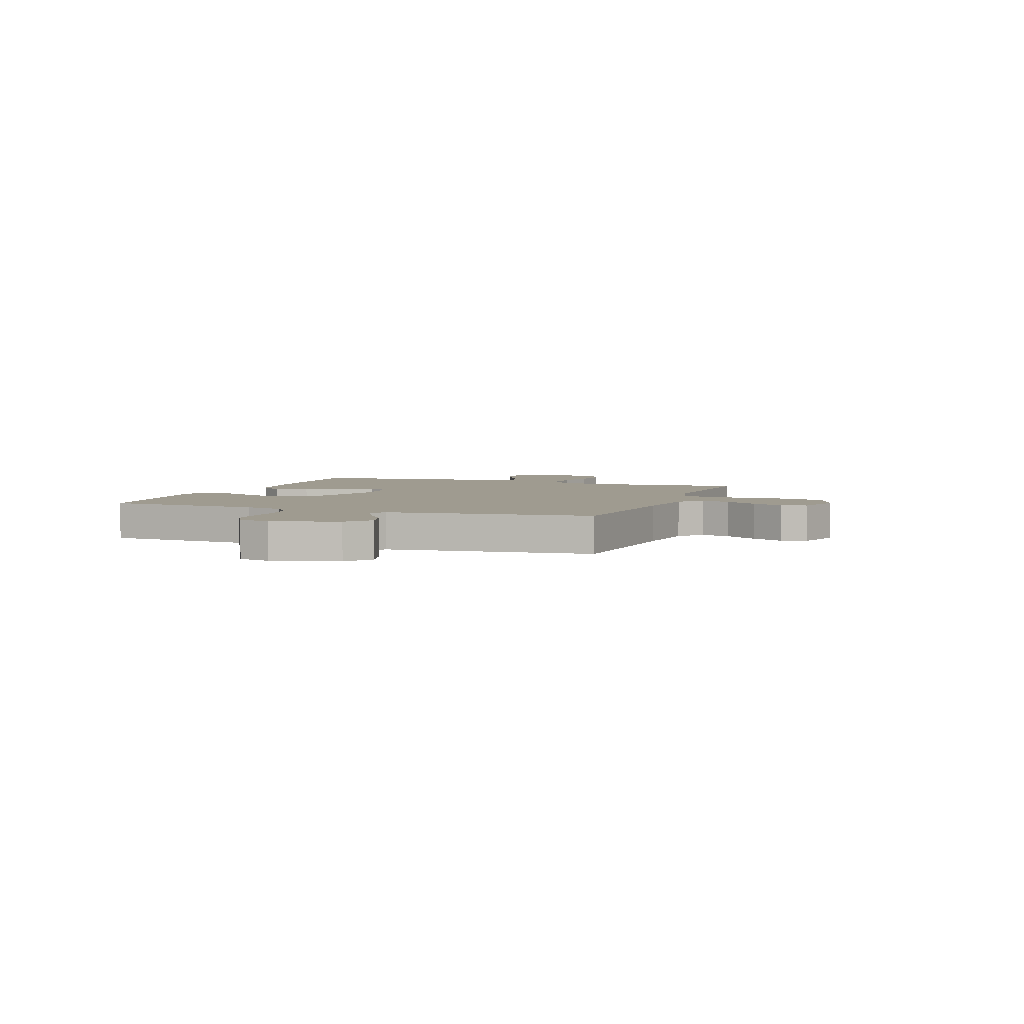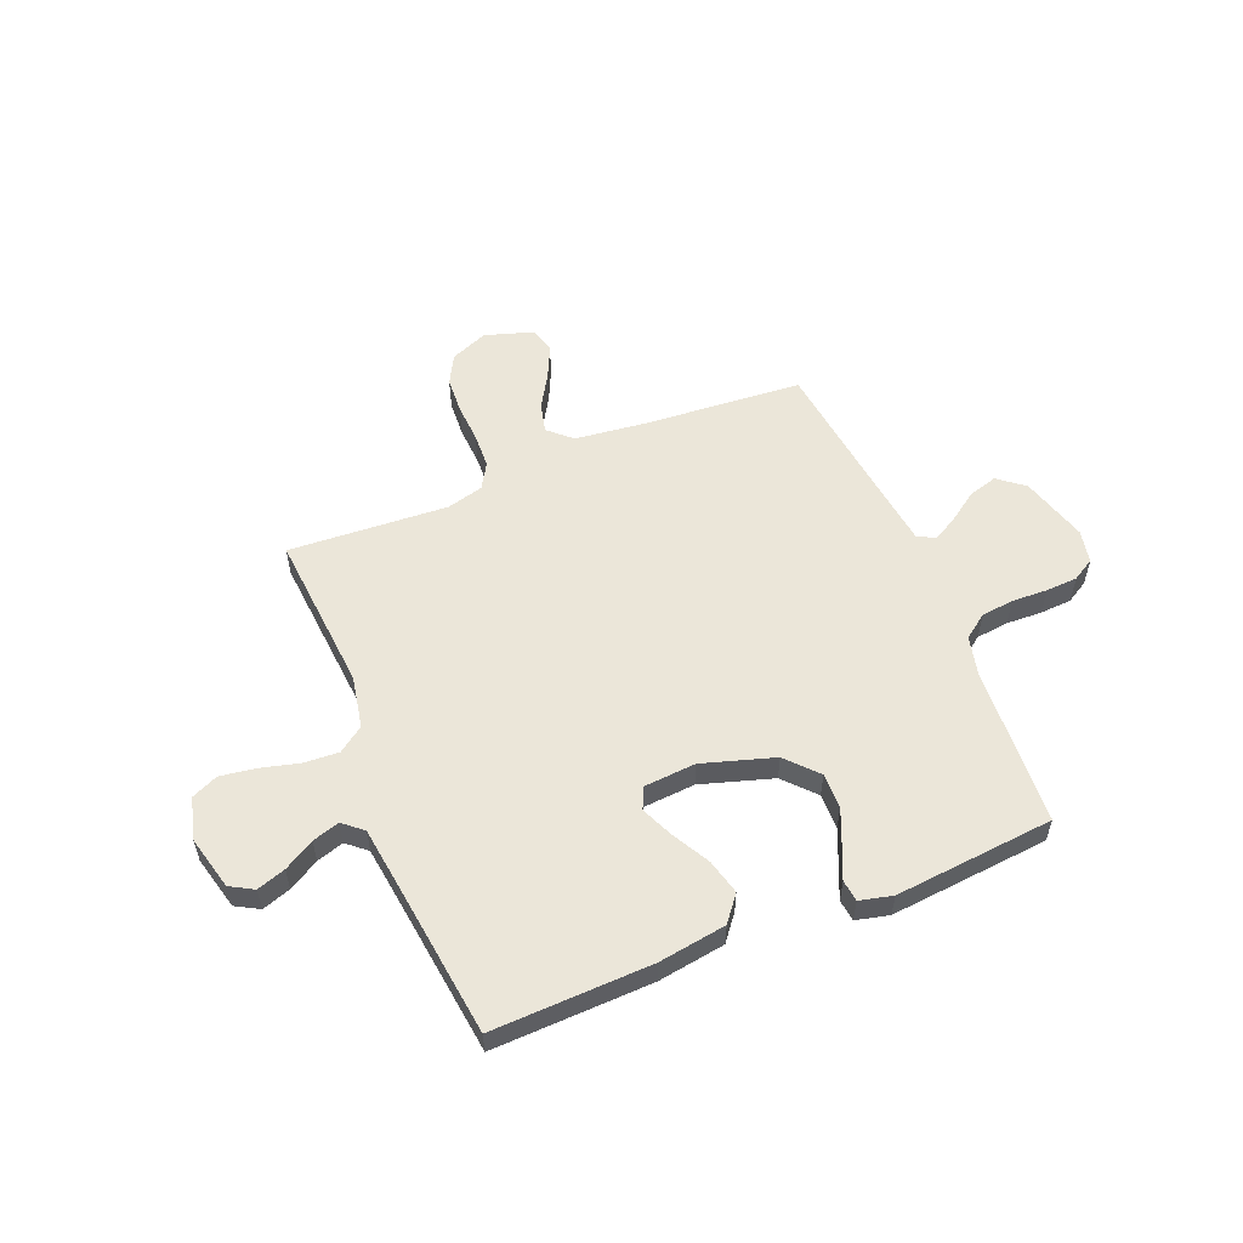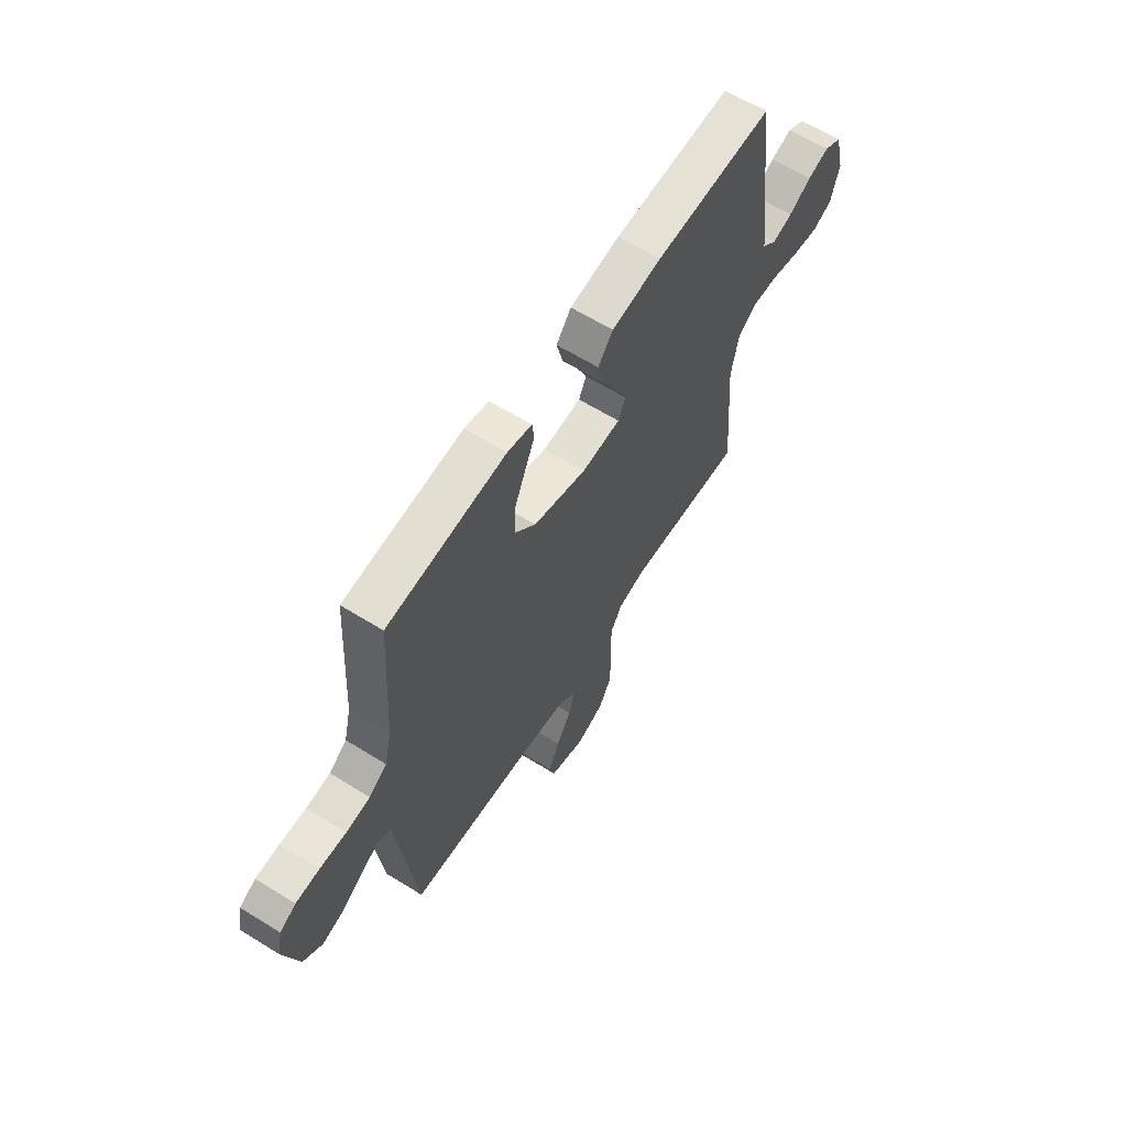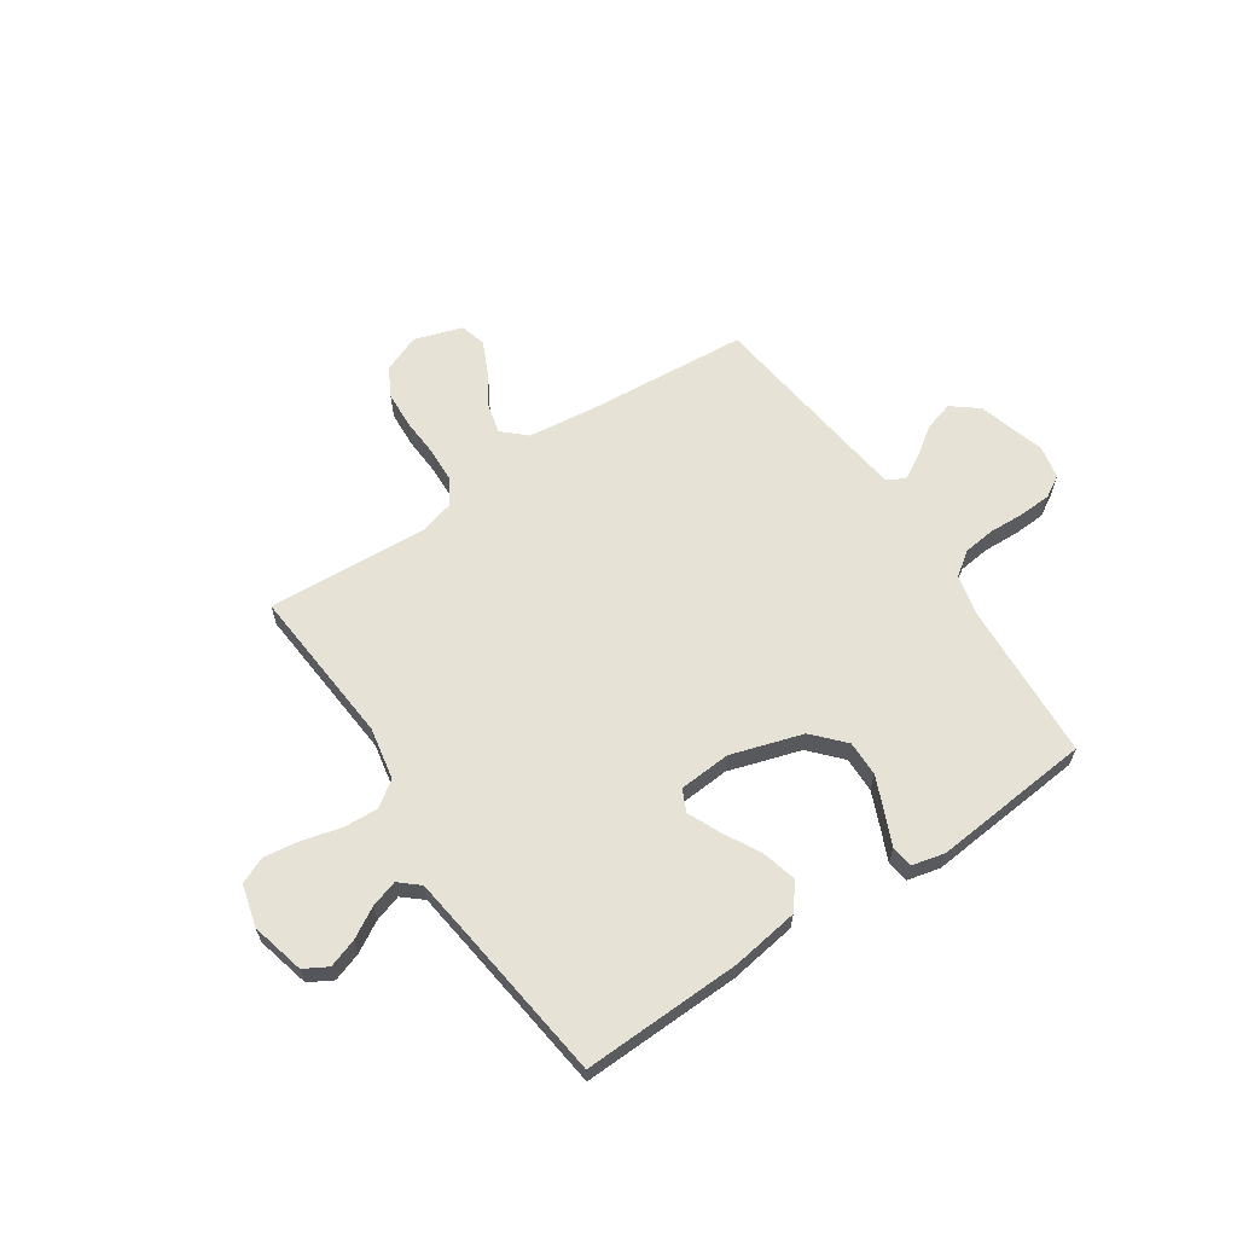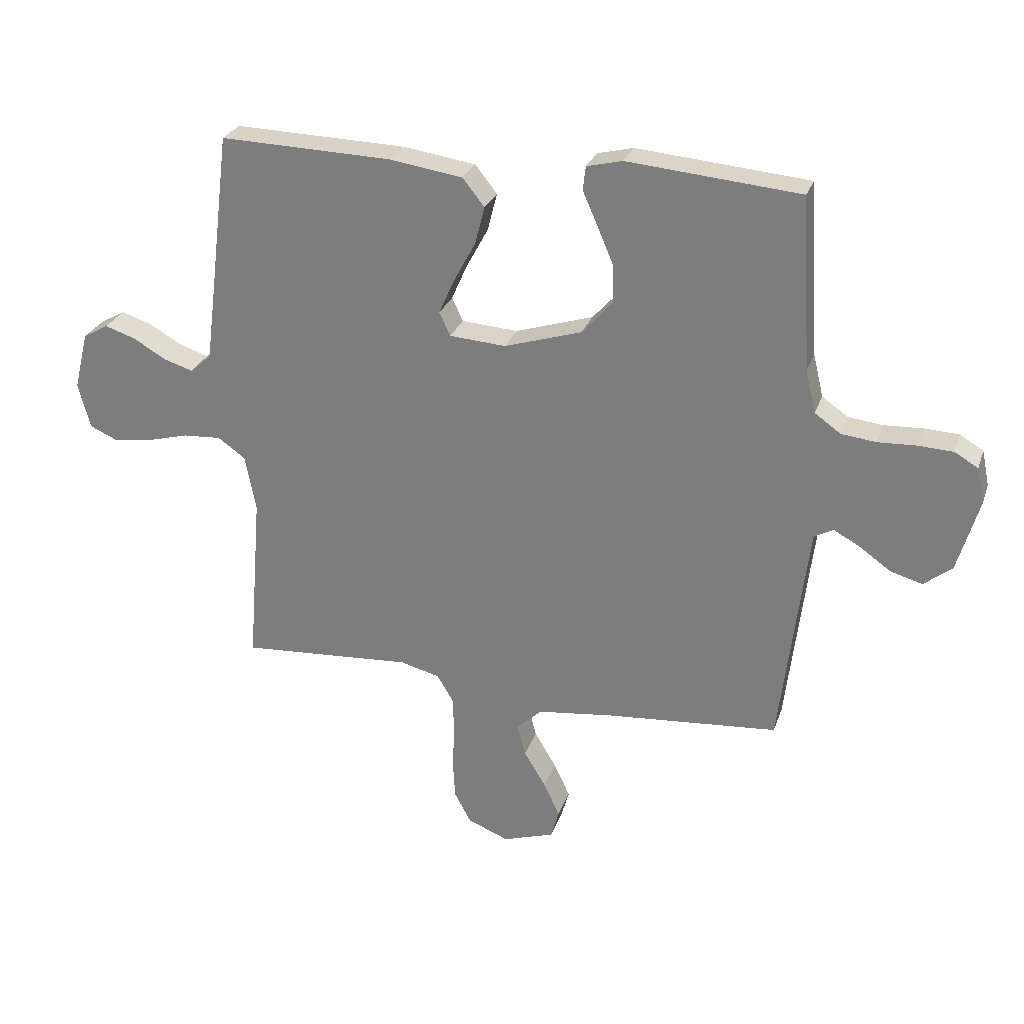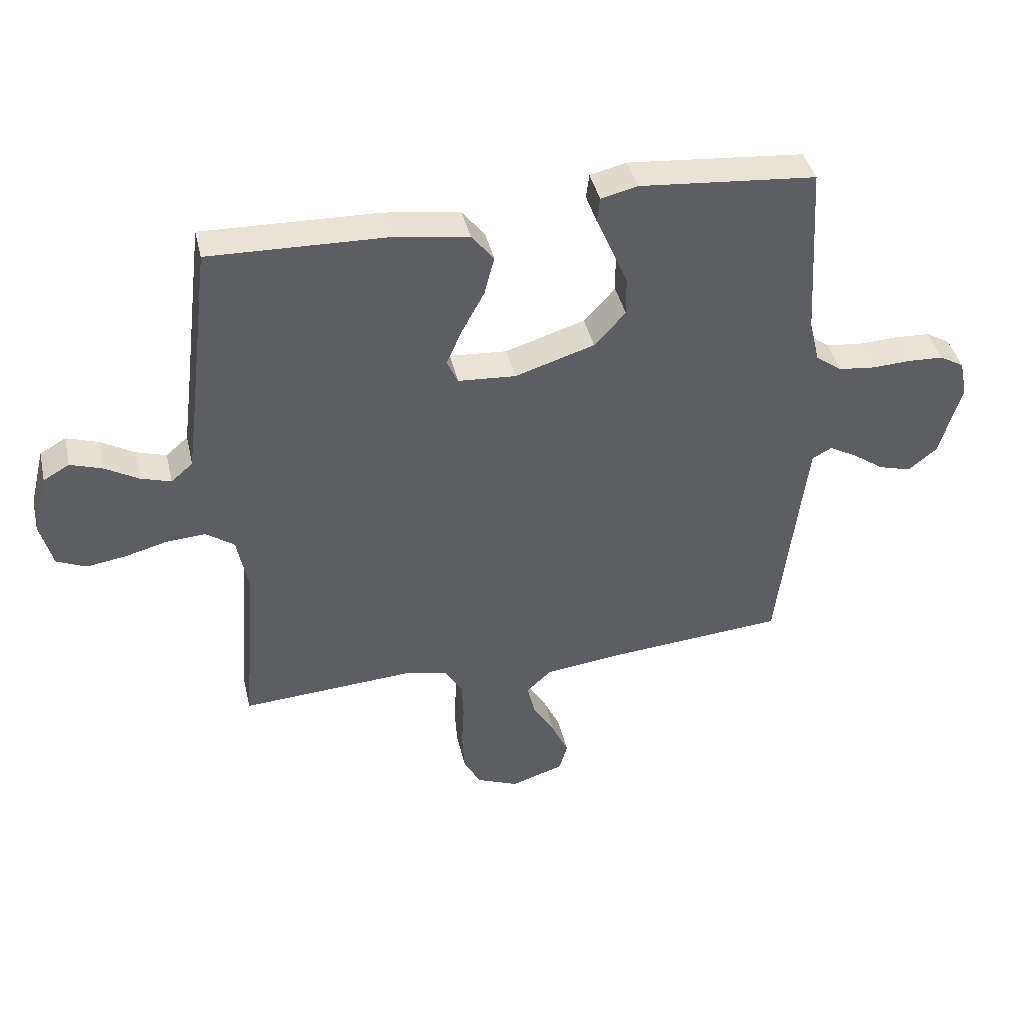
<metadata>
{"format":"obj","ext":"obj","renderer":"f3d","projection":"perspective","resolution":1024,"background":"white","views":[{"elev":4.1,"azim":110.3,"up":"+Y"},{"elev":56.1,"azim":-22.3,"up":"+Y"},{"elev":62.5,"azim":122.2,"up":"+Z"},{"elev":63.1,"azim":-33.9,"up":"+Y"},{"elev":27.0,"azim":16.9,"up":"+Z"},{"elev":41.4,"azim":-12.9,"up":"+Z"}]}
</metadata>
<code>
v -0.5 0.07 -0.5
v -0.476 0.07 -0.2
v -0.495 0.07 -0.102
v -0.543 0.07 -0.068
v -0.609 0.07 -0.072
v -0.681 0.07 -0.091
v -0.748 0.07 -0.101
v -0.798 0.07 -0.079
v -0.819 0.07 0
v -0.794 0.07 0.101
v -0.75 0.07 0.126
v -0.696 0.07 0.108
v -0.639 0.07 0.075
v -0.588 0.07 0.059
v -0.551 0.07 0.091
v -0.537 0.07 0.2
v -0.5 0.07 0.5
v -0.2 0.07 0.491
v -0.073 0.07 0.472
v -0.035 0.07 0.424
v -0.052 0.07 0.358
v -0.09 0.07 0.288
v -0.117 0.07 0.227
v -0.098 0.07 0.186
v 0 0.07 0.179
v 0.135 0.07 0.221
v 0.188 0.07 0.279
v 0.187 0.07 0.346
v 0.159 0.07 0.412
v 0.133 0.07 0.471
v 0.138 0.07 0.512
v 0.2 0.07 0.527
v 0.5 0.07 0.5
v 0.518 0.07 0.2
v 0.536 0.07 0.125
v 0.581 0.07 0.093
v 0.642 0.07 0.086
v 0.709 0.07 0.089
v 0.769 0.07 0.086
v 0.81 0.07 0.062
v 0.823 0.07 0
v 0.786 0.07 -0.127
v 0.737 0.07 -0.166
v 0.682 0.07 -0.15
v 0.628 0.07 -0.112
v 0.581 0.07 -0.086
v 0.548 0.07 -0.104
v 0.536 0.07 -0.2
v 0.5 0.07 -0.5
v 0.2 0.07 -0.524
v 0.067 0.07 -0.54
v 0.024 0.07 -0.58
v 0.038 0.07 -0.636
v 0.076 0.07 -0.699
v 0.104 0.07 -0.759
v 0.09 0.07 -0.808
v 0 0.07 -0.837
v -0.071 0.07 -0.808
v -0.1 0.07 -0.754
v -0.104 0.07 -0.685
v -0.1 0.07 -0.612
v -0.103 0.07 -0.546
v -0.131 0.07 -0.499
v -0.2 0.07 -0.481
v -0.5 0 -0.5
v -0.476 0 -0.2
v -0.495 0 -0.102
v -0.543 0 -0.068
v -0.609 0 -0.072
v -0.681 0 -0.091
v -0.748 0 -0.101
v -0.798 0 -0.079
v -0.819 0 0
v -0.794 0 0.101
v -0.75 0 0.126
v -0.696 0 0.108
v -0.639 0 0.075
v -0.588 0 0.059
v -0.551 0 0.091
v -0.537 0 0.2
v -0.5 0 0.5
v -0.2 0 0.491
v -0.073 0 0.472
v -0.035 0 0.424
v -0.052 0 0.358
v -0.09 0 0.288
v -0.117 0 0.227
v -0.098 0 0.186
v 0 0 0.179
v 0.135 0 0.221
v 0.188 0 0.279
v 0.187 0 0.346
v 0.159 0 0.412
v 0.133 0 0.471
v 0.138 0 0.512
v 0.2 0 0.527
v 0.5 0 0.5
v 0.518 0 0.2
v 0.536 0 0.125
v 0.581 0 0.093
v 0.642 0 0.086
v 0.709 0 0.089
v 0.769 0 0.086
v 0.81 0 0.062
v 0.823 0 0
v 0.786 0 -0.127
v 0.737 0 -0.166
v 0.682 0 -0.15
v 0.628 0 -0.112
v 0.581 0 -0.086
v 0.548 0 -0.104
v 0.536 0 -0.2
v 0.5 0 -0.5
v 0.2 0 -0.524
v 0.067 0 -0.54
v 0.024 0 -0.58
v 0.038 0 -0.636
v 0.076 0 -0.699
v 0.104 0 -0.759
v 0.09 0 -0.808
v 0 0 -0.837
v -0.071 0 -0.808
v -0.1 0 -0.754
v -0.104 0 -0.685
v -0.1 0 -0.612
v -0.103 0 -0.546
v -0.131 0 -0.499
v -0.2 0 -0.481
f 58 59 60 61
f 58 61 62
f 57 58 62
f 56 57 62
f 53 54 55 56
f 53 56 62 63
f 48 49 50
f 47 48 50 51
f 42 43 44 45
f 42 45 46
f 41 42 46
f 40 41 46
f 37 38 39 40
f 36 37 40 46
f 35 36 46 47
f 31 32 33 34
f 29 30 31 34
f 28 29 34 35
f 27 28 35 47
f 19 20 21 22
f 19 22 23
f 16 17 18 19
f 15 16 19 23
f 14 15 23 24
f 10 11 12 13
f 10 13 14
f 9 10 14
f 8 9 14
f 5 6 7 8
f 4 5 8 14
f 3 4 14 24
f 64 1 2
f 63 64 2 3
f 52 53 63 3
f 26 27 47 51
f 25 26 51 52
f 3 24 25 52
f 125 124 123 122
f 126 125 122
f 126 122 121
f 126 121 120
f 120 119 118 117
f 127 126 120 117
f 114 113 112
f 115 114 112 111
f 109 108 107 106
f 110 109 106
f 110 106 105
f 110 105 104
f 104 103 102 101
f 110 104 101 100
f 111 110 100 99
f 98 97 96 95
f 98 95 94 93
f 99 98 93 92
f 111 99 92 91
f 86 85 84 83
f 87 86 83
f 83 82 81 80
f 87 83 80 79
f 88 87 79 78
f 77 76 75 74
f 78 77 74
f 78 74 73
f 78 73 72
f 72 71 70 69
f 78 72 69 68
f 88 78 68 67
f 66 65 128
f 67 66 128 127
f 67 127 117 116
f 115 111 91 90
f 116 115 90 89
f 116 89 88 67
f 1 65 66 2
f 2 66 67 3
f 3 67 68 4
f 4 68 69 5
f 5 69 70 6
f 6 70 71 7
f 7 71 72 8
f 8 72 73 9
f 9 73 74 10
f 10 74 75 11
f 11 75 76 12
f 12 76 77 13
f 13 77 78 14
f 14 78 79 15
f 15 79 80 16
f 16 80 81 17
f 17 81 82 18
f 18 82 83 19
f 19 83 84 20
f 20 84 85 21
f 21 85 86 22
f 22 86 87 23
f 23 87 88 24
f 24 88 89 25
f 25 89 90 26
f 26 90 91 27
f 27 91 92 28
f 28 92 93 29
f 29 93 94 30
f 30 94 95 31
f 31 95 96 32
f 32 96 97 33
f 33 97 98 34
f 34 98 99 35
f 35 99 100 36
f 36 100 101 37
f 37 101 102 38
f 38 102 103 39
f 39 103 104 40
f 40 104 105 41
f 41 105 106 42
f 42 106 107 43
f 43 107 108 44
f 44 108 109 45
f 45 109 110 46
f 46 110 111 47
f 47 111 112 48
f 48 112 113 49
f 49 113 114 50
f 50 114 115 51
f 51 115 116 52
f 52 116 117 53
f 53 117 118 54
f 54 118 119 55
f 55 119 120 56
f 56 120 121 57
f 57 121 122 58
f 58 122 123 59
f 59 123 124 60
f 60 124 125 61
f 61 125 126 62
f 62 126 127 63
f 63 127 128 64
f 64 128 65 1

</code>
